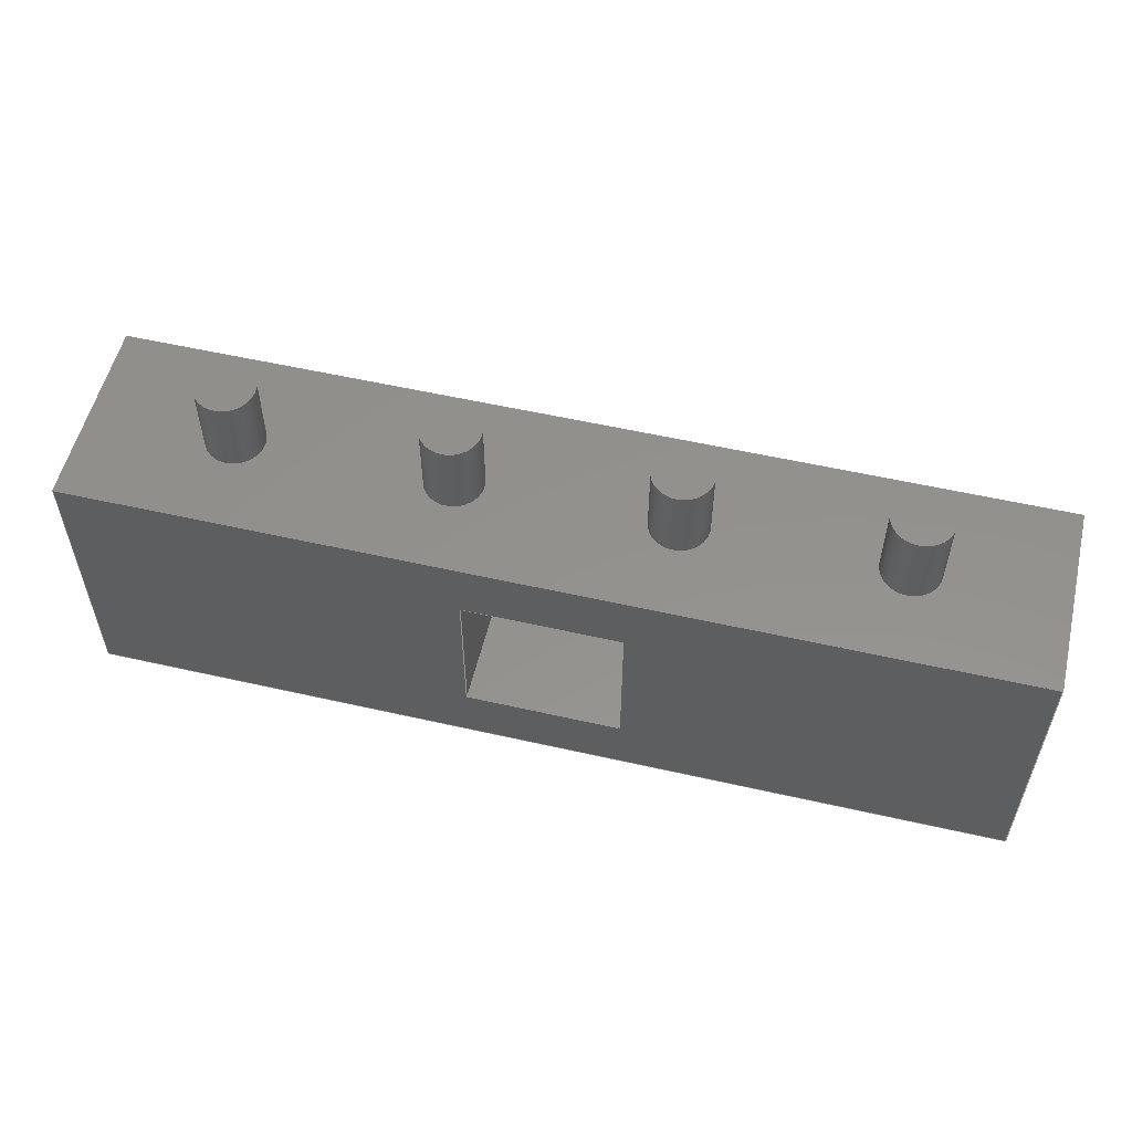
<metadata>
{"format":"step","ext":"step","renderer":"f3d","projection":"perspective","resolution":1024,"background":"white","views":[{"elev":55.2,"azim":-166.5,"up":"+Z"}]}
</metadata>
<code>
ISO-10303-21;
DATA;
#1=MECHANICAL_DESIGN_GEOMETRIC_PRESENTATION_REPRESENTATION('',(#4),#490);
#2=SHAPE_REPRESENTATION_RELATIONSHIP('SRR','None',#497,#3);
#3=ADVANCED_BREP_SHAPE_REPRESENTATION('',(#5),#489);
#4=STYLED_ITEM('',(#506),#5);
#5=MANIFOLD_SOLID_BREP('Body1',#286);
#6=FACE_BOUND('',#55,.T.);
#7=FACE_BOUND('',#58,.T.);
#8=FACE_BOUND('',#61,.T.);
#9=FACE_BOUND('',#62,.T.);
#10=FACE_BOUND('',#63,.T.);
#11=FACE_BOUND('',#64,.T.);
#12=CIRCLE('',#305,1.5);
#13=CIRCLE('',#306,1.5);
#14=CIRCLE('',#309,1.5);
#15=CIRCLE('',#310,1.5);
#16=CIRCLE('',#313,1.5);
#17=CIRCLE('',#314,1.5);
#18=CIRCLE('',#317,1.5);
#19=CIRCLE('',#318,1.5);
#20=CYLINDRICAL_SURFACE('',#304,1.5);
#21=CYLINDRICAL_SURFACE('',#308,1.5);
#22=CYLINDRICAL_SURFACE('',#312,1.5);
#23=CYLINDRICAL_SURFACE('',#316,1.5);
#24=FACE_OUTER_BOUND('',#42,.T.);
#25=FACE_OUTER_BOUND('',#43,.T.);
#26=FACE_OUTER_BOUND('',#44,.T.);
#27=FACE_OUTER_BOUND('',#45,.T.);
#28=FACE_OUTER_BOUND('',#46,.T.);
#29=FACE_OUTER_BOUND('',#47,.T.);
#30=FACE_OUTER_BOUND('',#48,.T.);
#31=FACE_OUTER_BOUND('',#49,.T.);
#32=FACE_OUTER_BOUND('',#50,.T.);
#33=FACE_OUTER_BOUND('',#51,.T.);
#34=FACE_OUTER_BOUND('',#52,.T.);
#35=FACE_OUTER_BOUND('',#53,.T.);
#36=FACE_OUTER_BOUND('',#54,.T.);
#37=FACE_OUTER_BOUND('',#56,.T.);
#38=FACE_OUTER_BOUND('',#57,.T.);
#39=FACE_OUTER_BOUND('',#59,.T.);
#40=FACE_OUTER_BOUND('',#60,.T.);
#41=FACE_OUTER_BOUND('',#65,.T.);
#42=EDGE_LOOP('',(#182,#183,#184,#185));
#43=EDGE_LOOP('',(#186,#187,#188,#189));
#44=EDGE_LOOP('',(#190,#191,#192,#193));
#45=EDGE_LOOP('',(#194,#195,#196,#197));
#46=EDGE_LOOP('',(#198,#199,#200,#201));
#47=EDGE_LOOP('',(#202));
#48=EDGE_LOOP('',(#203,#204,#205,#206));
#49=EDGE_LOOP('',(#207));
#50=EDGE_LOOP('',(#208,#209,#210,#211));
#51=EDGE_LOOP('',(#212));
#52=EDGE_LOOP('',(#213,#214,#215,#216));
#53=EDGE_LOOP('',(#217));
#54=EDGE_LOOP('',(#218,#219,#220,#221));
#55=EDGE_LOOP('',(#222,#223,#224,#225));
#56=EDGE_LOOP('',(#226,#227,#228,#229));
#57=EDGE_LOOP('',(#230,#231,#232,#233));
#58=EDGE_LOOP('',(#234,#235,#236,#237));
#59=EDGE_LOOP('',(#238,#239,#240,#241));
#60=EDGE_LOOP('',(#242,#243,#244,#245));
#61=EDGE_LOOP('',(#246));
#62=EDGE_LOOP('',(#247));
#63=EDGE_LOOP('',(#248));
#64=EDGE_LOOP('',(#249));
#65=EDGE_LOOP('',(#250,#251,#252,#253));
#66=LINE('',#412,#94);
#67=LINE('',#414,#95);
#68=LINE('',#416,#96);
#69=LINE('',#417,#97);
#70=LINE('',#420,#98);
#71=LINE('',#422,#99);
#72=LINE('',#423,#100);
#73=LINE('',#426,#101);
#74=LINE('',#428,#102);
#75=LINE('',#429,#103);
#76=LINE('',#431,#104);
#77=LINE('',#432,#105);
#78=LINE('',#437,#106);
#79=LINE('',#444,#107);
#80=LINE('',#451,#108);
#81=LINE('',#458,#109);
#82=LINE('',#464,#110);
#83=LINE('',#466,#111);
#84=LINE('',#468,#112);
#85=LINE('',#469,#113);
#86=LINE('',#472,#114);
#87=LINE('',#474,#115);
#88=LINE('',#475,#116);
#89=LINE('',#478,#117);
#90=LINE('',#480,#118);
#91=LINE('',#481,#119);
#92=LINE('',#483,#120);
#93=LINE('',#484,#121);
#94=VECTOR('',#330,10);
#95=VECTOR('',#331,10);
#96=VECTOR('',#332,10);
#97=VECTOR('',#333,10);
#98=VECTOR('',#336,10);
#99=VECTOR('',#337,10);
#100=VECTOR('',#338,10);
#101=VECTOR('',#341,10);
#102=VECTOR('',#342,10);
#103=VECTOR('',#343,10);
#104=VECTOR('',#346,10);
#105=VECTOR('',#347,10);
#106=VECTOR('',#352,1.5);
#107=VECTOR('',#361,1.5);
#108=VECTOR('',#370,1.5);
#109=VECTOR('',#379,1.5);
#110=VECTOR('',#386,10);
#111=VECTOR('',#387,10);
#112=VECTOR('',#388,10);
#113=VECTOR('',#389,10);
#114=VECTOR('',#392,10);
#115=VECTOR('',#393,10);
#116=VECTOR('',#394,10);
#117=VECTOR('',#397,10);
#118=VECTOR('',#398,10);
#119=VECTOR('',#399,10);
#120=VECTOR('',#402,10);
#121=VECTOR('',#403,10);
#122=VERTEX_POINT('',#410);
#123=VERTEX_POINT('',#411);
#124=VERTEX_POINT('',#413);
#125=VERTEX_POINT('',#415);
#126=VERTEX_POINT('',#419);
#127=VERTEX_POINT('',#421);
#128=VERTEX_POINT('',#425);
#129=VERTEX_POINT('',#427);
#130=VERTEX_POINT('',#434);
#131=VERTEX_POINT('',#436);
#132=VERTEX_POINT('',#441);
#133=VERTEX_POINT('',#443);
#134=VERTEX_POINT('',#448);
#135=VERTEX_POINT('',#450);
#136=VERTEX_POINT('',#455);
#137=VERTEX_POINT('',#457);
#138=VERTEX_POINT('',#462);
#139=VERTEX_POINT('',#463);
#140=VERTEX_POINT('',#465);
#141=VERTEX_POINT('',#467);
#142=VERTEX_POINT('',#471);
#143=VERTEX_POINT('',#473);
#144=VERTEX_POINT('',#477);
#145=VERTEX_POINT('',#479);
#146=EDGE_CURVE('',#122,#123,#66,.T.);
#147=EDGE_CURVE('',#124,#122,#67,.T.);
#148=EDGE_CURVE('',#125,#124,#68,.T.);
#149=EDGE_CURVE('',#125,#123,#69,.T.);
#150=EDGE_CURVE('',#123,#126,#70,.T.);
#151=EDGE_CURVE('',#127,#125,#71,.T.);
#152=EDGE_CURVE('',#127,#126,#72,.T.);
#153=EDGE_CURVE('',#126,#128,#73,.T.);
#154=EDGE_CURVE('',#129,#127,#74,.T.);
#155=EDGE_CURVE('',#129,#128,#75,.T.);
#156=EDGE_CURVE('',#128,#122,#76,.T.);
#157=EDGE_CURVE('',#124,#129,#77,.T.);
#158=EDGE_CURVE('',#130,#130,#12,.T.);
#159=EDGE_CURVE('',#130,#131,#78,.T.);
#160=EDGE_CURVE('',#131,#131,#13,.T.);
#161=EDGE_CURVE('',#132,#132,#14,.T.);
#162=EDGE_CURVE('',#132,#133,#79,.T.);
#163=EDGE_CURVE('',#133,#133,#15,.T.);
#164=EDGE_CURVE('',#134,#134,#16,.T.);
#165=EDGE_CURVE('',#134,#135,#80,.T.);
#166=EDGE_CURVE('',#135,#135,#17,.T.);
#167=EDGE_CURVE('',#136,#136,#18,.T.);
#168=EDGE_CURVE('',#136,#137,#81,.T.);
#169=EDGE_CURVE('',#137,#137,#19,.T.);
#170=EDGE_CURVE('',#138,#139,#82,.T.);
#171=EDGE_CURVE('',#139,#140,#83,.T.);
#172=EDGE_CURVE('',#141,#140,#84,.T.);
#173=EDGE_CURVE('',#138,#141,#85,.T.);
#174=EDGE_CURVE('',#142,#138,#86,.T.);
#175=EDGE_CURVE('',#143,#141,#87,.T.);
#176=EDGE_CURVE('',#142,#143,#88,.T.);
#177=EDGE_CURVE('',#144,#142,#89,.T.);
#178=EDGE_CURVE('',#145,#143,#90,.T.);
#179=EDGE_CURVE('',#144,#145,#91,.T.);
#180=EDGE_CURVE('',#139,#144,#92,.T.);
#181=EDGE_CURVE('',#140,#145,#93,.T.);
#182=ORIENTED_EDGE('',*,*,#146,.F.);
#183=ORIENTED_EDGE('',*,*,#147,.F.);
#184=ORIENTED_EDGE('',*,*,#148,.F.);
#185=ORIENTED_EDGE('',*,*,#149,.T.);
#186=ORIENTED_EDGE('',*,*,#150,.F.);
#187=ORIENTED_EDGE('',*,*,#149,.F.);
#188=ORIENTED_EDGE('',*,*,#151,.F.);
#189=ORIENTED_EDGE('',*,*,#152,.T.);
#190=ORIENTED_EDGE('',*,*,#153,.F.);
#191=ORIENTED_EDGE('',*,*,#152,.F.);
#192=ORIENTED_EDGE('',*,*,#154,.F.);
#193=ORIENTED_EDGE('',*,*,#155,.T.);
#194=ORIENTED_EDGE('',*,*,#156,.F.);
#195=ORIENTED_EDGE('',*,*,#155,.F.);
#196=ORIENTED_EDGE('',*,*,#157,.F.);
#197=ORIENTED_EDGE('',*,*,#147,.T.);
#198=ORIENTED_EDGE('',*,*,#158,.F.);
#199=ORIENTED_EDGE('',*,*,#159,.T.);
#200=ORIENTED_EDGE('',*,*,#160,.F.);
#201=ORIENTED_EDGE('',*,*,#159,.F.);
#202=ORIENTED_EDGE('',*,*,#158,.T.);
#203=ORIENTED_EDGE('',*,*,#161,.F.);
#204=ORIENTED_EDGE('',*,*,#162,.T.);
#205=ORIENTED_EDGE('',*,*,#163,.F.);
#206=ORIENTED_EDGE('',*,*,#162,.F.);
#207=ORIENTED_EDGE('',*,*,#161,.T.);
#208=ORIENTED_EDGE('',*,*,#164,.F.);
#209=ORIENTED_EDGE('',*,*,#165,.T.);
#210=ORIENTED_EDGE('',*,*,#166,.F.);
#211=ORIENTED_EDGE('',*,*,#165,.F.);
#212=ORIENTED_EDGE('',*,*,#164,.T.);
#213=ORIENTED_EDGE('',*,*,#167,.F.);
#214=ORIENTED_EDGE('',*,*,#168,.T.);
#215=ORIENTED_EDGE('',*,*,#169,.F.);
#216=ORIENTED_EDGE('',*,*,#168,.F.);
#217=ORIENTED_EDGE('',*,*,#167,.T.);
#218=ORIENTED_EDGE('',*,*,#170,.T.);
#219=ORIENTED_EDGE('',*,*,#171,.T.);
#220=ORIENTED_EDGE('',*,*,#172,.F.);
#221=ORIENTED_EDGE('',*,*,#173,.F.);
#222=ORIENTED_EDGE('',*,*,#153,.T.);
#223=ORIENTED_EDGE('',*,*,#156,.T.);
#224=ORIENTED_EDGE('',*,*,#146,.T.);
#225=ORIENTED_EDGE('',*,*,#150,.T.);
#226=ORIENTED_EDGE('',*,*,#174,.T.);
#227=ORIENTED_EDGE('',*,*,#173,.T.);
#228=ORIENTED_EDGE('',*,*,#175,.F.);
#229=ORIENTED_EDGE('',*,*,#176,.F.);
#230=ORIENTED_EDGE('',*,*,#177,.T.);
#231=ORIENTED_EDGE('',*,*,#176,.T.);
#232=ORIENTED_EDGE('',*,*,#178,.F.);
#233=ORIENTED_EDGE('',*,*,#179,.F.);
#234=ORIENTED_EDGE('',*,*,#154,.T.);
#235=ORIENTED_EDGE('',*,*,#151,.T.);
#236=ORIENTED_EDGE('',*,*,#148,.T.);
#237=ORIENTED_EDGE('',*,*,#157,.T.);
#238=ORIENTED_EDGE('',*,*,#180,.T.);
#239=ORIENTED_EDGE('',*,*,#179,.T.);
#240=ORIENTED_EDGE('',*,*,#181,.F.);
#241=ORIENTED_EDGE('',*,*,#171,.F.);
#242=ORIENTED_EDGE('',*,*,#181,.T.);
#243=ORIENTED_EDGE('',*,*,#178,.T.);
#244=ORIENTED_EDGE('',*,*,#175,.T.);
#245=ORIENTED_EDGE('',*,*,#172,.T.);
#246=ORIENTED_EDGE('',*,*,#160,.T.);
#247=ORIENTED_EDGE('',*,*,#163,.T.);
#248=ORIENTED_EDGE('',*,*,#166,.T.);
#249=ORIENTED_EDGE('',*,*,#169,.T.);
#250=ORIENTED_EDGE('',*,*,#180,.F.);
#251=ORIENTED_EDGE('',*,*,#170,.F.);
#252=ORIENTED_EDGE('',*,*,#174,.F.);
#253=ORIENTED_EDGE('',*,*,#177,.F.);
#254=PLANE('',#300);
#255=PLANE('',#301);
#256=PLANE('',#302);
#257=PLANE('',#303);
#258=PLANE('',#307);
#259=PLANE('',#311);
#260=PLANE('',#315);
#261=PLANE('',#319);
#262=PLANE('',#320);
#263=PLANE('',#321);
#264=PLANE('',#322);
#265=PLANE('',#323);
#266=PLANE('',#324);
#267=PLANE('',#325);
#268=ADVANCED_FACE('',(#24),#254,.F.);
#269=ADVANCED_FACE('',(#25),#255,.F.);
#270=ADVANCED_FACE('',(#26),#256,.F.);
#271=ADVANCED_FACE('',(#27),#257,.F.);
#272=ADVANCED_FACE('',(#28),#20,.T.);
#273=ADVANCED_FACE('',(#29),#258,.T.);
#274=ADVANCED_FACE('',(#30),#21,.T.);
#275=ADVANCED_FACE('',(#31),#259,.T.);
#276=ADVANCED_FACE('',(#32),#22,.T.);
#277=ADVANCED_FACE('',(#33),#260,.T.);
#278=ADVANCED_FACE('',(#34),#23,.T.);
#279=ADVANCED_FACE('',(#35),#261,.T.);
#280=ADVANCED_FACE('',(#36,#6),#262,.T.);
#281=ADVANCED_FACE('',(#37),#263,.T.);
#282=ADVANCED_FACE('',(#38,#7),#264,.T.);
#283=ADVANCED_FACE('',(#39),#265,.T.);
#284=ADVANCED_FACE('',(#40,#8,#9,#10,#11),#266,.T.);
#285=ADVANCED_FACE('',(#41),#267,.F.);
#286=CLOSED_SHELL('',(#268,#269,#270,#271,#272,#273,#274,#275,#276,#277,
#278,#279,#280,#281,#282,#283,#284,#285));
#287=DERIVED_UNIT_ELEMENT(#289,1);
#288=DERIVED_UNIT_ELEMENT(#492,-3);
#289=(
MASS_UNIT()
NAMED_UNIT(*)
SI_UNIT(.KILO.,.GRAM.)
);
#290=DERIVED_UNIT((#287,#288));
#291=MEASURE_REPRESENTATION_ITEM('density measure',
POSITIVE_RATIO_MEASURE(7850),#290);
#292=PROPERTY_DEFINITION_REPRESENTATION(#297,#294);
#293=PROPERTY_DEFINITION_REPRESENTATION(#298,#295);
#294=REPRESENTATION('material name',(#296),#489);
#295=REPRESENTATION('density',(#291),#489);
#296=DESCRIPTIVE_REPRESENTATION_ITEM('Steel','Steel');
#297=PROPERTY_DEFINITION('material property','material name',#499);
#298=PROPERTY_DEFINITION('material property','density of part',#499);
#299=AXIS2_PLACEMENT_3D('placement',#408,#326,#327);
#300=AXIS2_PLACEMENT_3D('',#409,#328,#329);
#301=AXIS2_PLACEMENT_3D('',#418,#334,#335);
#302=AXIS2_PLACEMENT_3D('',#424,#339,#340);
#303=AXIS2_PLACEMENT_3D('',#430,#344,#345);
#304=AXIS2_PLACEMENT_3D('',#433,#348,#349);
#305=AXIS2_PLACEMENT_3D('',#435,#350,#351);
#306=AXIS2_PLACEMENT_3D('',#438,#353,#354);
#307=AXIS2_PLACEMENT_3D('',#439,#355,#356);
#308=AXIS2_PLACEMENT_3D('',#440,#357,#358);
#309=AXIS2_PLACEMENT_3D('',#442,#359,#360);
#310=AXIS2_PLACEMENT_3D('',#445,#362,#363);
#311=AXIS2_PLACEMENT_3D('',#446,#364,#365);
#312=AXIS2_PLACEMENT_3D('',#447,#366,#367);
#313=AXIS2_PLACEMENT_3D('',#449,#368,#369);
#314=AXIS2_PLACEMENT_3D('',#452,#371,#372);
#315=AXIS2_PLACEMENT_3D('',#453,#373,#374);
#316=AXIS2_PLACEMENT_3D('',#454,#375,#376);
#317=AXIS2_PLACEMENT_3D('',#456,#377,#378);
#318=AXIS2_PLACEMENT_3D('',#459,#380,#381);
#319=AXIS2_PLACEMENT_3D('',#460,#382,#383);
#320=AXIS2_PLACEMENT_3D('',#461,#384,#385);
#321=AXIS2_PLACEMENT_3D('',#470,#390,#391);
#322=AXIS2_PLACEMENT_3D('',#476,#395,#396);
#323=AXIS2_PLACEMENT_3D('',#482,#400,#401);
#324=AXIS2_PLACEMENT_3D('',#485,#404,#405);
#325=AXIS2_PLACEMENT_3D('',#486,#406,#407);
#326=DIRECTION('axis',(0,0,1));
#327=DIRECTION('refdir',(1,0,0));
#328=DIRECTION('center_axis',(-1,0,0));
#329=DIRECTION('ref_axis',(0,0,1));
#330=DIRECTION('',(0,0,-1));
#331=DIRECTION('',(0,1,0));
#332=DIRECTION('',(0,0,1));
#333=DIRECTION('',(0,1,0));
#334=DIRECTION('center_axis',(0,0,-1));
#335=DIRECTION('ref_axis',(-1,0,0));
#336=DIRECTION('',(1,0,0));
#337=DIRECTION('',(-1,0,0));
#338=DIRECTION('',(0,1,0));
#339=DIRECTION('center_axis',(1,0,0));
#340=DIRECTION('ref_axis',(0,0,-1));
#341=DIRECTION('',(0,0,1));
#342=DIRECTION('',(0,0,-1));
#343=DIRECTION('',(0,1,0));
#344=DIRECTION('center_axis',(0,0,1));
#345=DIRECTION('ref_axis',(1,0,0));
#346=DIRECTION('',(-1,0,0));
#347=DIRECTION('',(1,0,0));
#348=DIRECTION('center_axis',(0,0,1));
#349=DIRECTION('ref_axis',(-1,0,0));
#350=DIRECTION('center_axis',(0,0,1));
#351=DIRECTION('ref_axis',(-1,0,0));
#352=DIRECTION('',(0,0,-1));
#353=DIRECTION('center_axis',(0,0,-1));
#354=DIRECTION('ref_axis',(-1,0,0));
#355=DIRECTION('center_axis',(0,0,1));
#356=DIRECTION('ref_axis',(-1,0,0));
#357=DIRECTION('center_axis',(0,0,1));
#358=DIRECTION('ref_axis',(-1,0,0));
#359=DIRECTION('center_axis',(0,0,1));
#360=DIRECTION('ref_axis',(-1,0,0));
#361=DIRECTION('',(0,0,-1));
#362=DIRECTION('center_axis',(0,0,-1));
#363=DIRECTION('ref_axis',(-1,0,0));
#364=DIRECTION('center_axis',(0,0,1));
#365=DIRECTION('ref_axis',(-1,0,0));
#366=DIRECTION('center_axis',(0,0,1));
#367=DIRECTION('ref_axis',(-1,0,0));
#368=DIRECTION('center_axis',(0,0,1));
#369=DIRECTION('ref_axis',(-1,0,0));
#370=DIRECTION('',(0,0,-1));
#371=DIRECTION('center_axis',(0,0,-1));
#372=DIRECTION('ref_axis',(-1,0,0));
#373=DIRECTION('center_axis',(0,0,1));
#374=DIRECTION('ref_axis',(-1,0,0));
#375=DIRECTION('center_axis',(0,0,1));
#376=DIRECTION('ref_axis',(-1,0,0));
#377=DIRECTION('center_axis',(0,0,1));
#378=DIRECTION('ref_axis',(-1,0,0));
#379=DIRECTION('',(0,0,-1));
#380=DIRECTION('center_axis',(0,0,-1));
#381=DIRECTION('ref_axis',(-1,0,0));
#382=DIRECTION('center_axis',(0,0,1));
#383=DIRECTION('ref_axis',(-1,0,0));
#384=DIRECTION('center_axis',(0,1,0));
#385=DIRECTION('ref_axis',(-1,0,0));
#386=DIRECTION('',(-1,0,0));
#387=DIRECTION('',(0,0,1));
#388=DIRECTION('',(-1,0,0));
#389=DIRECTION('',(0,0,1));
#390=DIRECTION('center_axis',(1,0,0));
#391=DIRECTION('ref_axis',(0,1,0));
#392=DIRECTION('',(0,1,0));
#393=DIRECTION('',(0,1,0));
#394=DIRECTION('',(0,0,1));
#395=DIRECTION('center_axis',(0,-1,0));
#396=DIRECTION('ref_axis',(1,0,0));
#397=DIRECTION('',(1,0,0));
#398=DIRECTION('',(1,0,0));
#399=DIRECTION('',(0,0,1));
#400=DIRECTION('center_axis',(-1,0,0));
#401=DIRECTION('ref_axis',(0,-1,0));
#402=DIRECTION('',(0,-1,0));
#403=DIRECTION('',(0,-1,0));
#404=DIRECTION('center_axis',(0,0,1));
#405=DIRECTION('ref_axis',(1,0,0));
#406=DIRECTION('center_axis',(0,0,1));
#407=DIRECTION('ref_axis',(1,0,0));
#408=CARTESIAN_POINT('',(0,0,0));
#409=CARTESIAN_POINT('Origin',(20,0,3.25));
#410=CARTESIAN_POINT('',(20,10,11.25));
#411=CARTESIAN_POINT('',(20,10,3.25));
#412=CARTESIAN_POINT('',(20,10,1.625));
#413=CARTESIAN_POINT('',(20,0,11.25));
#414=CARTESIAN_POINT('',(20,0,11.25));
#415=CARTESIAN_POINT('',(20,0,3.25));
#416=CARTESIAN_POINT('',(20,0,1.625));
#417=CARTESIAN_POINT('',(20,0,3.25));
#418=CARTESIAN_POINT('Origin',(28,0,3.25));
#419=CARTESIAN_POINT('',(28,10,3.25));
#420=CARTESIAN_POINT('',(38,10,3.25));
#421=CARTESIAN_POINT('',(28,0,3.25));
#422=CARTESIAN_POINT('',(14,0,3.25));
#423=CARTESIAN_POINT('',(28,0,3.25));
#424=CARTESIAN_POINT('Origin',(28,0,11.25));
#425=CARTESIAN_POINT('',(28,10,11.25));
#426=CARTESIAN_POINT('',(28,10,5.625));
#427=CARTESIAN_POINT('',(28,0,11.25));
#428=CARTESIAN_POINT('',(28,0,5.625));
#429=CARTESIAN_POINT('',(28,0,11.25));
#430=CARTESIAN_POINT('Origin',(20,0,11.25));
#431=CARTESIAN_POINT('',(34,10,11.25));
#432=CARTESIAN_POINT('',(10,0,11.25));
#433=CARTESIAN_POINT('Origin',(40.5,5,14.5));
#434=CARTESIAN_POINT('',(42,5,18.5));
#435=CARTESIAN_POINT('Origin',(40.5,5,18.5));
#436=CARTESIAN_POINT('',(42,5,14.5));
#437=CARTESIAN_POINT('',(42,5,14.5));
#438=CARTESIAN_POINT('Origin',(40.5,5,14.5));
#439=CARTESIAN_POINT('Origin',(40.5,5,18.5));
#440=CARTESIAN_POINT('Origin',(7.5,5,14.5));
#441=CARTESIAN_POINT('',(9,5,18.5));
#442=CARTESIAN_POINT('Origin',(7.5,5,18.5));
#443=CARTESIAN_POINT('',(9,5,14.5));
#444=CARTESIAN_POINT('',(9,5,14.5));
#445=CARTESIAN_POINT('Origin',(7.5,5,14.5));
#446=CARTESIAN_POINT('Origin',(7.5,5,18.5));
#447=CARTESIAN_POINT('Origin',(29.5,5,14.5));
#448=CARTESIAN_POINT('',(31,5,18.5));
#449=CARTESIAN_POINT('Origin',(29.5,5,18.5));
#450=CARTESIAN_POINT('',(31,5,14.5));
#451=CARTESIAN_POINT('',(31,5,14.5));
#452=CARTESIAN_POINT('Origin',(29.5,5,14.5));
#453=CARTESIAN_POINT('Origin',(29.5,5,18.5));
#454=CARTESIAN_POINT('Origin',(18.5,5,14.5));
#455=CARTESIAN_POINT('',(20,5,18.5));
#456=CARTESIAN_POINT('Origin',(18.5,5,18.5));
#457=CARTESIAN_POINT('',(20,5,14.5));
#458=CARTESIAN_POINT('',(20,5,14.5));
#459=CARTESIAN_POINT('Origin',(18.5,5,14.5));
#460=CARTESIAN_POINT('Origin',(18.5,5,18.5));
#461=CARTESIAN_POINT('Origin',(48,10,0));
#462=CARTESIAN_POINT('',(48,10,0));
#463=CARTESIAN_POINT('',(0,10,0));
#464=CARTESIAN_POINT('',(48,10,0));
#465=CARTESIAN_POINT('',(0,10,14.5));
#466=CARTESIAN_POINT('',(0,10,0));
#467=CARTESIAN_POINT('',(48,10,14.5));
#468=CARTESIAN_POINT('',(48,10,14.5));
#469=CARTESIAN_POINT('',(48,10,0));
#470=CARTESIAN_POINT('Origin',(48,0,0));
#471=CARTESIAN_POINT('',(48,0,0));
#472=CARTESIAN_POINT('',(48,0,0));
#473=CARTESIAN_POINT('',(48,0,14.5));
#474=CARTESIAN_POINT('',(48,0,14.5));
#475=CARTESIAN_POINT('',(48,0,0));
#476=CARTESIAN_POINT('Origin',(0,0,0));
#477=CARTESIAN_POINT('',(0,0,0));
#478=CARTESIAN_POINT('',(0,0,0));
#479=CARTESIAN_POINT('',(0,0,14.5));
#480=CARTESIAN_POINT('',(0,0,14.5));
#481=CARTESIAN_POINT('',(0,0,0));
#482=CARTESIAN_POINT('Origin',(0,10,0));
#483=CARTESIAN_POINT('',(0,10,0));
#484=CARTESIAN_POINT('',(0,10,14.5));
#485=CARTESIAN_POINT('Origin',(24,5,14.5));
#486=CARTESIAN_POINT('Origin',(24,5,0));
#487=UNCERTAINTY_MEASURE_WITH_UNIT(LENGTH_MEASURE(0.01),#491,
'DISTANCE_ACCURACY_VALUE',
'Maximum model space distance between geometric entities at asserted c
onnectivities');
#488=UNCERTAINTY_MEASURE_WITH_UNIT(LENGTH_MEASURE(0.01),#491,
'DISTANCE_ACCURACY_VALUE',
'Maximum model space distance between geometric entities at asserted c
onnectivities');
#489=(
GEOMETRIC_REPRESENTATION_CONTEXT(3)
GLOBAL_UNCERTAINTY_ASSIGNED_CONTEXT((#487))
GLOBAL_UNIT_ASSIGNED_CONTEXT((#491,#493,#494))
REPRESENTATION_CONTEXT('','3D')
);
#490=(
GEOMETRIC_REPRESENTATION_CONTEXT(3)
GLOBAL_UNCERTAINTY_ASSIGNED_CONTEXT((#488))
GLOBAL_UNIT_ASSIGNED_CONTEXT((#491,#493,#494))
REPRESENTATION_CONTEXT('','3D')
);
#491=(
LENGTH_UNIT()
NAMED_UNIT(*)
SI_UNIT(.MILLI.,.METRE.)
);
#492=(
LENGTH_UNIT()
NAMED_UNIT(*)
SI_UNIT($,.METRE.)
);
#493=(
NAMED_UNIT(*)
PLANE_ANGLE_UNIT()
SI_UNIT($,.RADIAN.)
);
#494=(
NAMED_UNIT(*)
SI_UNIT($,.STERADIAN.)
SOLID_ANGLE_UNIT()
);
#495=SHAPE_DEFINITION_REPRESENTATION(#496,#497);
#496=PRODUCT_DEFINITION_SHAPE('',$,#499);
#497=SHAPE_REPRESENTATION('',(#299),#489);
#498=PRODUCT_DEFINITION_CONTEXT('part definition',#503,'design');
#499=PRODUCT_DEFINITION('Oda Lambas\X2\0131\X0\ - Led Sabitleme',
'Oda Lambas\X2\0131\X0\ - Led Sabitleme v3',#500,#498);
#500=PRODUCT_DEFINITION_FORMATION('',$,#505);
#501=PRODUCT_RELATED_PRODUCT_CATEGORY('Oda Lambas\X2\0131\X0\ - Led Sa
bitleme v3','Oda Lambas\X2\0131\X0\ - Led Sabitleme v3',(#505));
#502=APPLICATION_PROTOCOL_DEFINITION('international standard',
'automotive_design',2009,#503);
#503=APPLICATION_CONTEXT(
'Core Data for Automotive Mechanical Design Process');
#504=PRODUCT_CONTEXT('part definition',#503,'mechanical');
#505=PRODUCT('Oda Lambas\X2\0131\X0\ - Led Sabitleme',
'Oda Lambas\X2\0131\X0\ - Led Sabitleme v3',$,(#504));
#506=PRESENTATION_STYLE_ASSIGNMENT((#507));
#507=SURFACE_STYLE_USAGE(.BOTH.,#508);
#508=SURFACE_SIDE_STYLE('',(#509));
#509=SURFACE_STYLE_FILL_AREA(#510);
#510=FILL_AREA_STYLE('Steel - Satin',(#511));
#511=FILL_AREA_STYLE_COLOUR('Steel - Satin',#512);
#512=COLOUR_RGB('Steel - Satin',0.6275,0.6275,0.6275);
ENDSEC;
END-ISO-10303-21;

</code>
